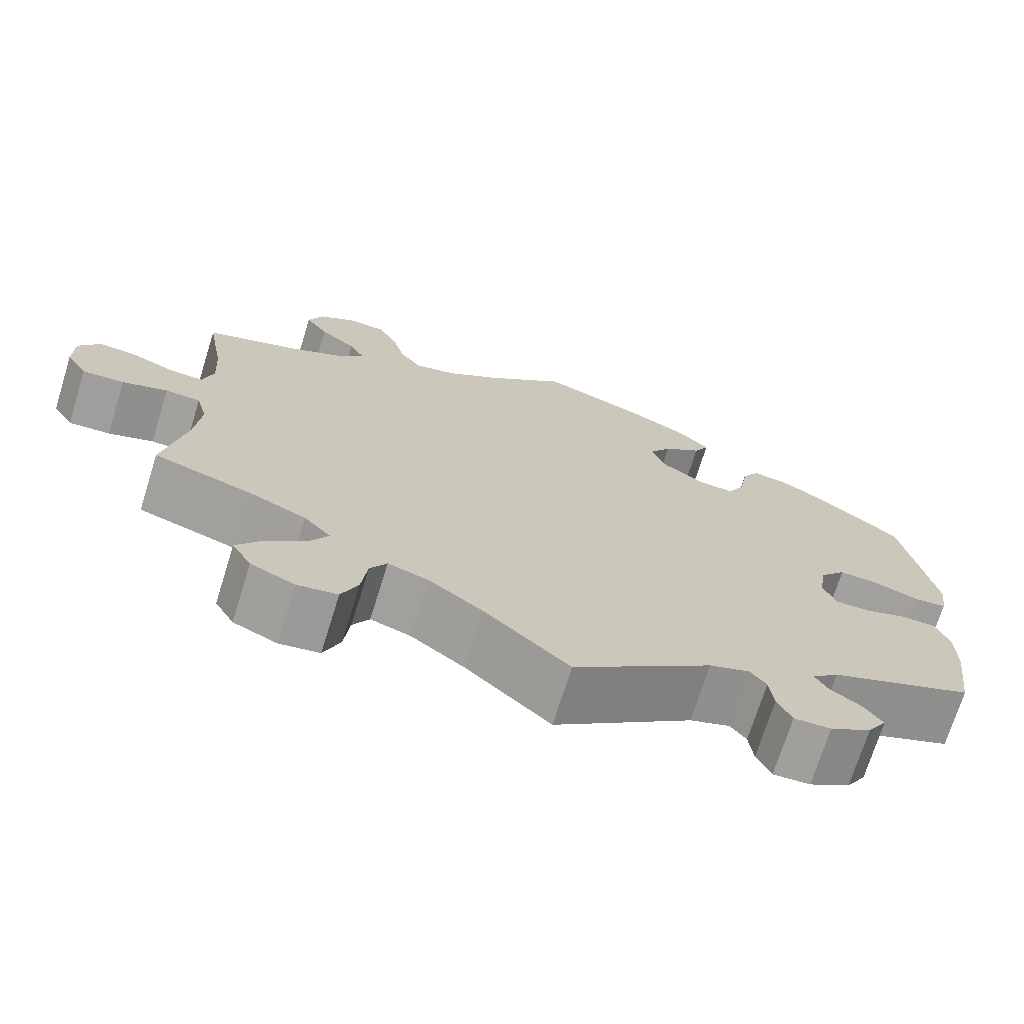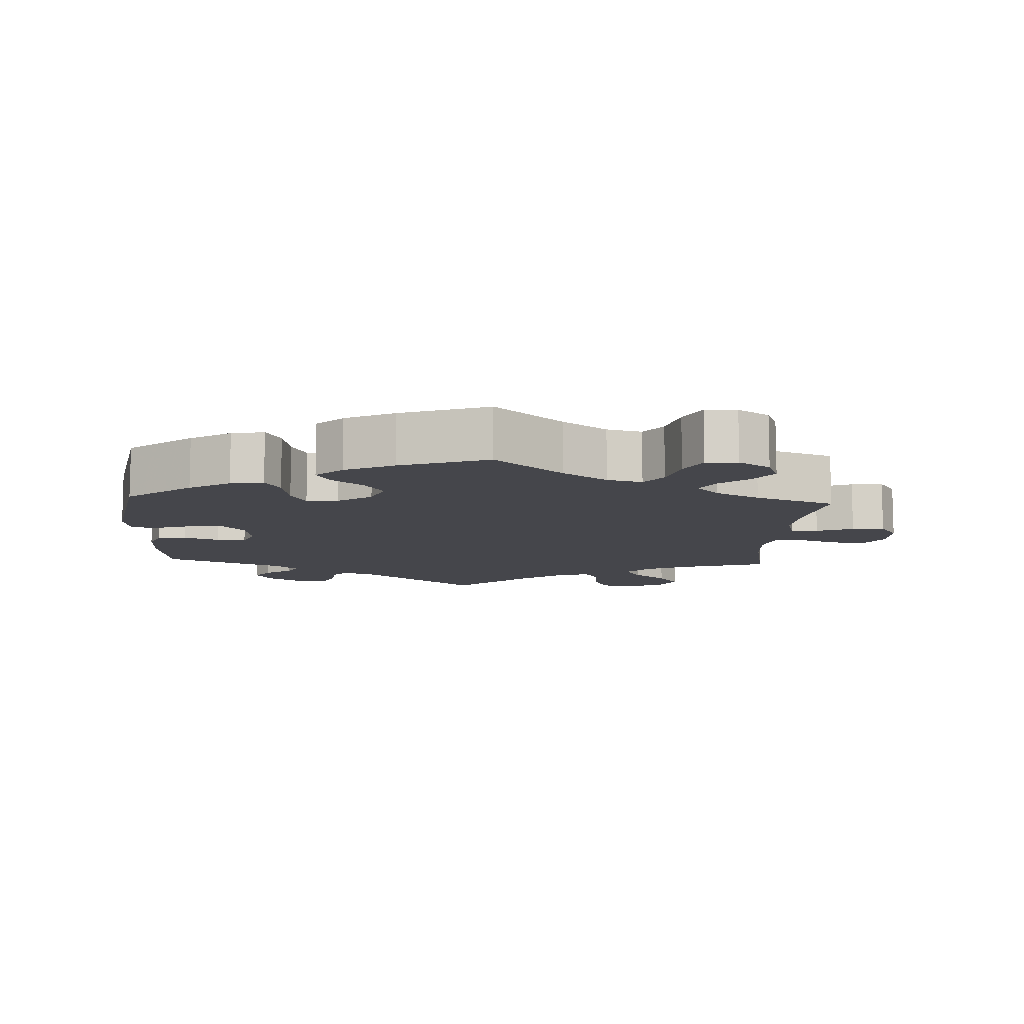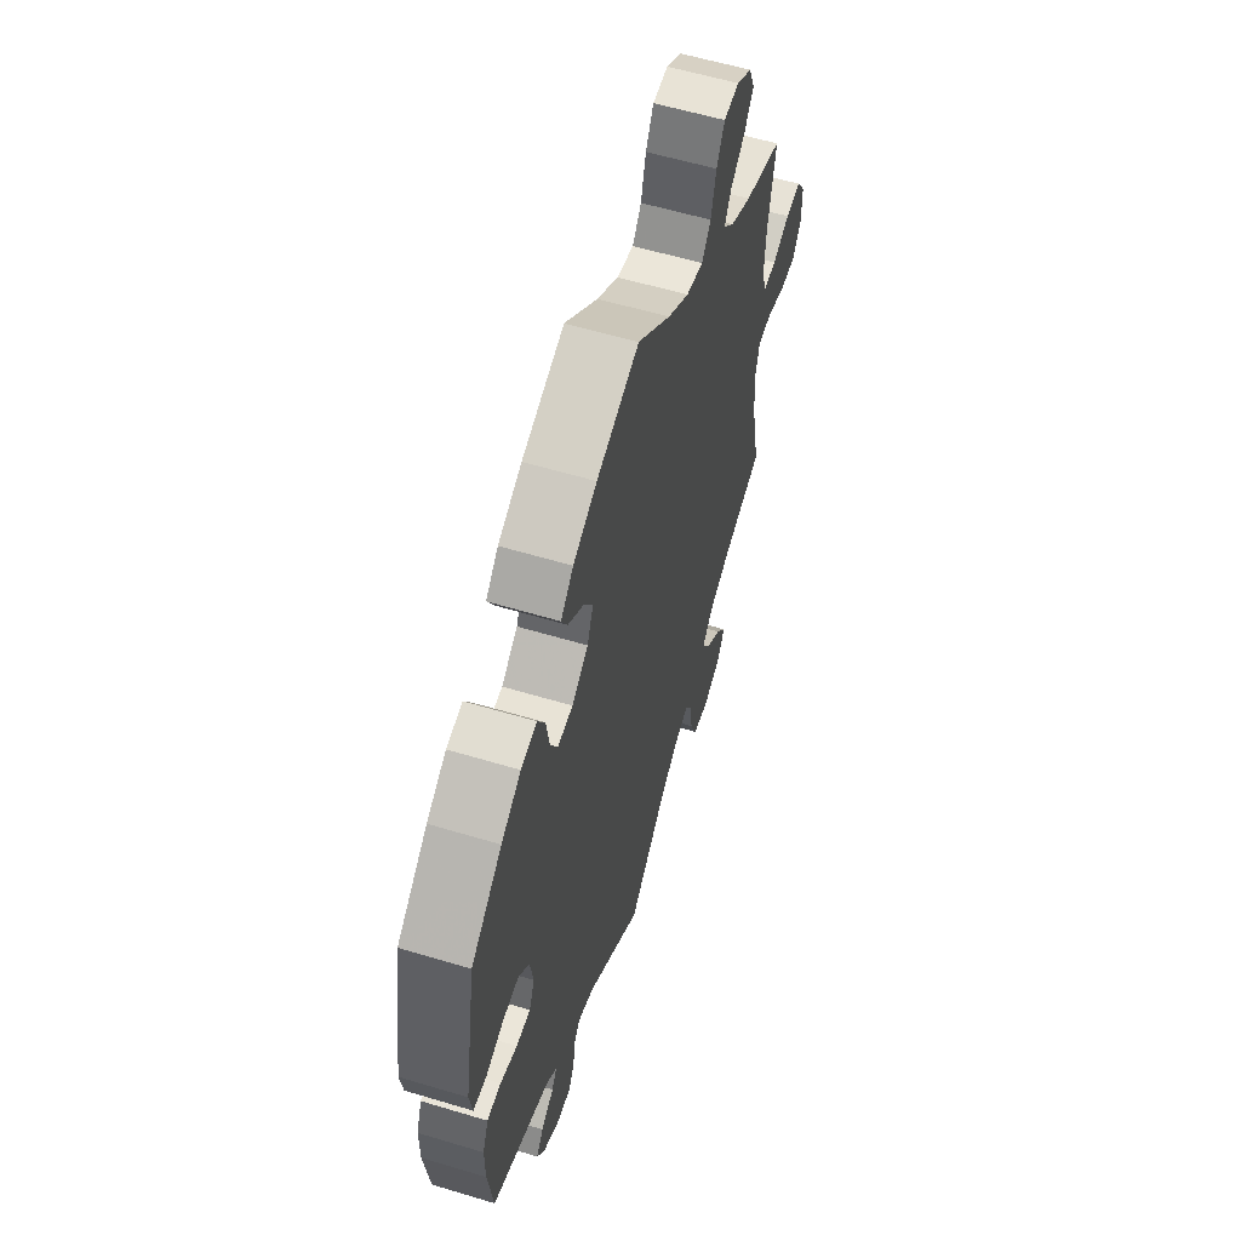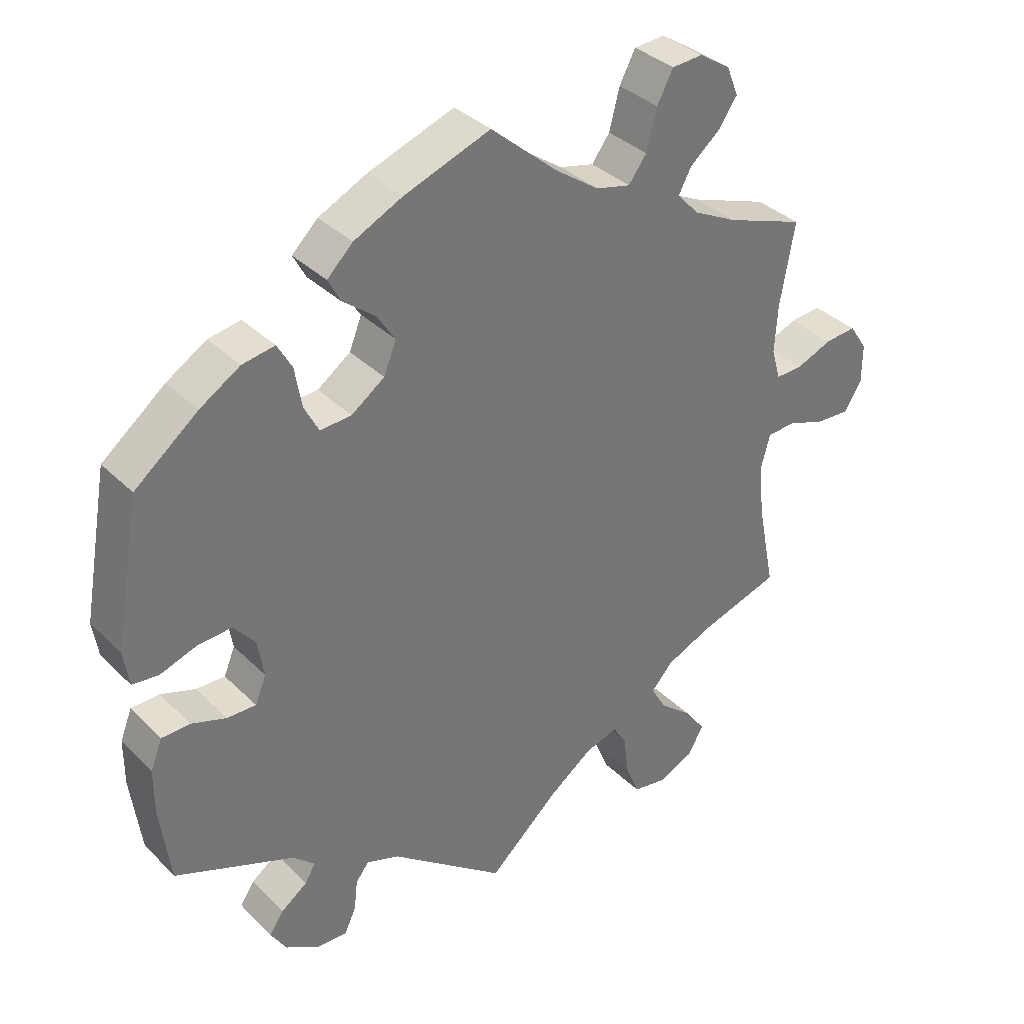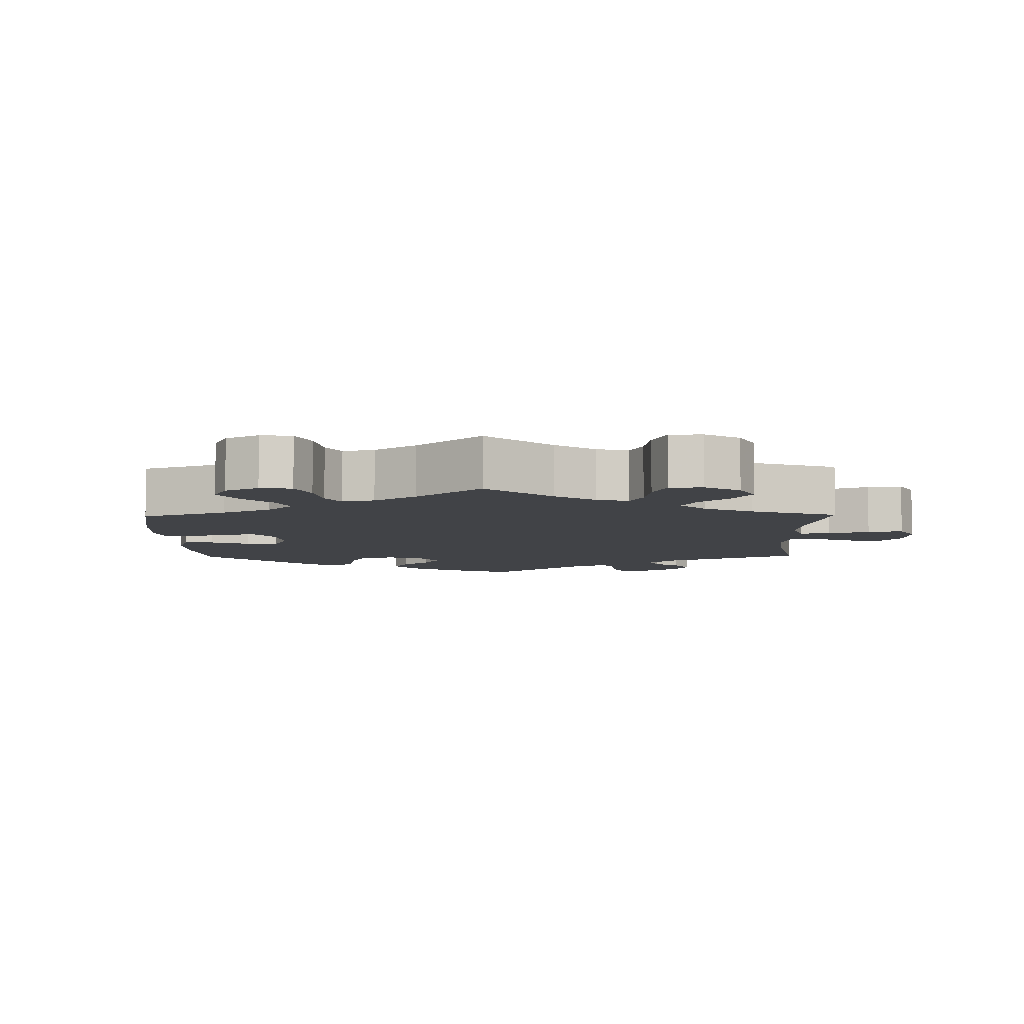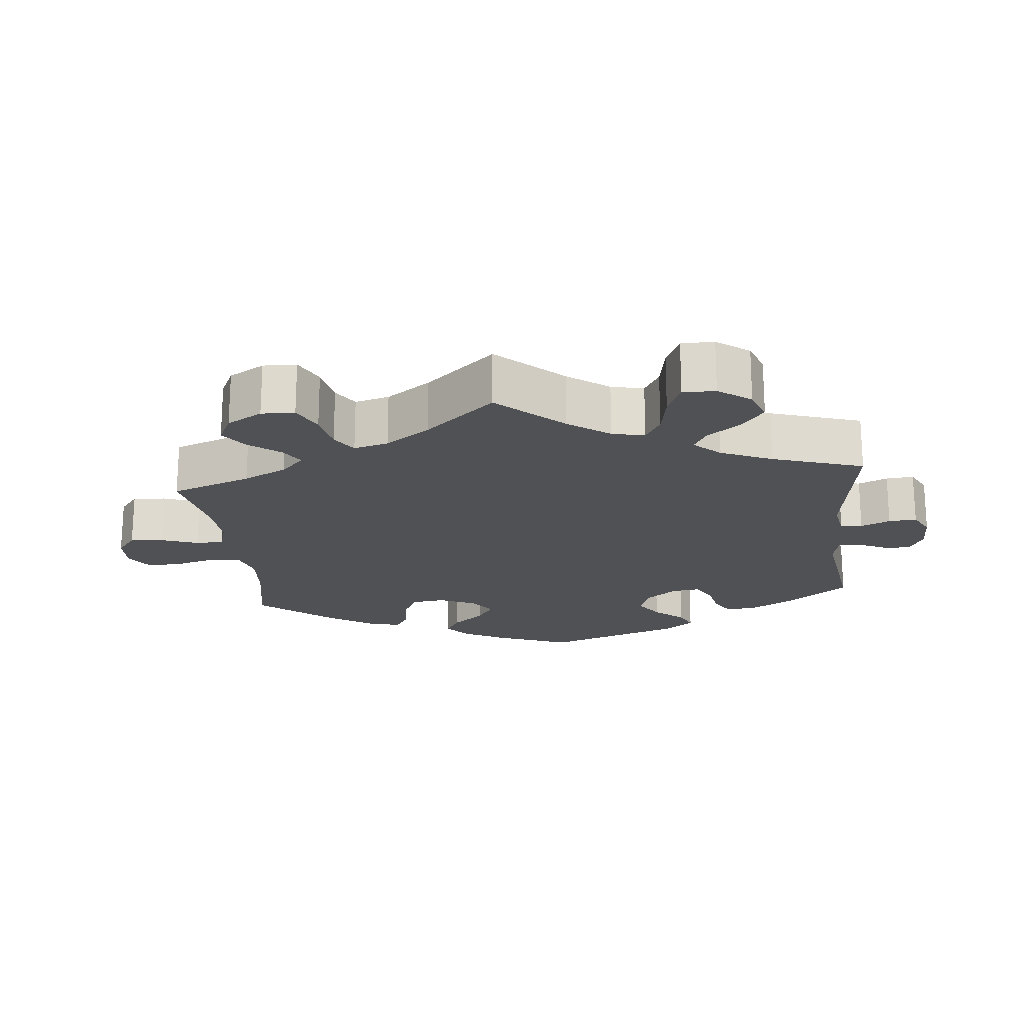
<metadata>
{"format":"obj","ext":"obj","renderer":"f3d","projection":"perspective","resolution":1024,"background":"white","views":[{"elev":-71.7,"azim":162.7,"up":"+Z"},{"elev":-10.1,"azim":-3.3,"up":"+Y"},{"elev":58.3,"azim":-72.7,"up":"+Z"},{"elev":35.3,"azim":-38.0,"up":"+Z"},{"elev":-7.1,"azim":61.0,"up":"+Y"},{"elev":-19.6,"azim":125.9,"up":"+Y"}]}
</metadata>
<code>
v 0.48 0.07 0.17
v 0.476 0.07 0.101
v 0.489 0.07 0.056
v 0.528 0.07 0.057
v 0.58 0.07 0.078
v 0.626 0.07 0.082
v 0.652 0.07 0.043
v 0.652 0.07 -0.015
v 0.627 0.07 -0.055
v 0.577 0.07 -0.052
v 0.523 0.07 -0.033
v 0.481 0.07 -0.035
v 0.468 0.07 -0.084
v 0.475 0.07 -0.16
v 0.501 0.07 -0.289
v 0.382 0.07 -0.326
v 0.316 0.07 -0.355
v 0.284 0.07 -0.39
v 0.306 0.07 -0.428
v 0.354 0.07 -0.468
v 0.384 0.07 -0.509
v 0.361 0.07 -0.549
v 0.309 0.07 -0.572
v 0.261 0.07 -0.564
v 0.241 0.07 -0.516
v 0.234 0.07 -0.458
v 0.214 0.07 -0.425
v 0.166 0.07 -0.44
v 0.102 0.07 -0.487
v 0.001 0.07 -0.578
v -0.165 0.07 -0.45
v -0.213 0.07 -0.433
v -0.232 0.07 -0.458
v -0.237 0.07 -0.503
v -0.254 0.07 -0.539
v -0.298 0.07 -0.537
v -0.347 0.07 -0.508
v -0.37 0.07 -0.471
v -0.349 0.07 -0.44
v -0.311 0.07 -0.413
v -0.296 0.07 -0.387
v -0.328 0.07 -0.358
v -0.5 0.07 -0.289
v -0.515 0.07 -0.177
v -0.515 0.07 -0.11
v -0.498 0.07 -0.067
v -0.457 0.07 -0.066
v -0.407 0.07 -0.083
v -0.365 0.07 -0.084
v -0.349 0.07 -0.045
v -0.358 0.07 0.01
v -0.389 0.07 0.047
v -0.438 0.07 0.044
v -0.491 0.07 0.026
v -0.529 0.07 0.03
v -0.537 0.07 0.081
v -0.5 0.07 0.289
v -0.409 0.07 0.361
v -0.351 0.07 0.397
v -0.304 0.07 0.405
v -0.283 0.07 0.368
v -0.273 0.07 0.31
v -0.252 0.07 0.27
v -0.207 0.07 0.273
v -0.159 0.07 0.307
v -0.141 0.07 0.352
v -0.168 0.07 0.393
v -0.214 0.07 0.429
v -0.232 0.07 0.463
v -0.195 0.07 0.499
v -0.125 0.07 0.533
v 0 0.07 0.578
v 0.097 0.07 0.494
v 0.16 0.07 0.45
v 0.21 0.07 0.438
v 0.236 0.07 0.473
v 0.251 0.07 0.531
v 0.274 0.07 0.575
v 0.319 0.07 0.578
v 0.364 0.07 0.549
v 0.381 0.07 0.507
v 0.354 0.07 0.468
v 0.311 0.07 0.432
v 0.292 0.07 0.397
v 0.324 0.07 0.363
v 0.387 0.07 0.331
v 0.501 0.07 0.29
v 0.48 0 0.17
v 0.476 0 0.101
v 0.489 0 0.056
v 0.528 0 0.057
v 0.58 0 0.078
v 0.626 0 0.082
v 0.652 0 0.043
v 0.652 0 -0.015
v 0.627 0 -0.055
v 0.577 0 -0.052
v 0.523 0 -0.033
v 0.481 0 -0.035
v 0.468 0 -0.084
v 0.475 0 -0.16
v 0.501 0 -0.289
v 0.382 0 -0.326
v 0.316 0 -0.355
v 0.284 0 -0.39
v 0.306 0 -0.428
v 0.354 0 -0.468
v 0.384 0 -0.509
v 0.361 0 -0.549
v 0.309 0 -0.572
v 0.261 0 -0.564
v 0.241 0 -0.516
v 0.234 0 -0.458
v 0.214 0 -0.425
v 0.166 0 -0.44
v 0.102 0 -0.487
v 0.001 0 -0.578
v -0.165 0 -0.45
v -0.213 0 -0.433
v -0.232 0 -0.458
v -0.237 0 -0.503
v -0.254 0 -0.539
v -0.298 0 -0.537
v -0.347 0 -0.508
v -0.37 0 -0.471
v -0.349 0 -0.44
v -0.311 0 -0.413
v -0.296 0 -0.387
v -0.328 0 -0.358
v -0.5 0 -0.289
v -0.515 0 -0.177
v -0.515 0 -0.11
v -0.498 0 -0.067
v -0.457 0 -0.066
v -0.407 0 -0.083
v -0.365 0 -0.084
v -0.349 0 -0.045
v -0.358 0 0.01
v -0.389 0 0.047
v -0.438 0 0.044
v -0.491 0 0.026
v -0.529 0 0.03
v -0.537 0 0.081
v -0.5 0 0.289
v -0.409 0 0.361
v -0.351 0 0.397
v -0.304 0 0.405
v -0.283 0 0.368
v -0.273 0 0.31
v -0.252 0 0.27
v -0.207 0 0.273
v -0.159 0 0.307
v -0.141 0 0.352
v -0.168 0 0.393
v -0.214 0 0.429
v -0.232 0 0.463
v -0.195 0 0.499
v -0.125 0 0.533
v 0 0 0.578
v 0.097 0 0.494
v 0.16 0 0.45
v 0.21 0 0.438
v 0.236 0 0.473
v 0.251 0 0.531
v 0.274 0 0.575
v 0.319 0 0.578
v 0.364 0 0.549
v 0.381 0 0.507
v 0.354 0 0.468
v 0.311 0 0.432
v 0.292 0 0.397
v 0.324 0 0.363
v 0.387 0 0.331
v 0.501 0 0.29
f 86 87 1
f 85 86 1 2
f 84 85 2 3
f 80 81 82 83
f 80 83 84
f 79 80 84
f 76 77 78 79
f 75 76 79 84
f 74 75 84 3
f 70 71 72 73
f 70 73 74 3
f 67 68 69 70
f 66 67 70 3
f 59 60 61 62
f 59 62 63
f 58 59 63
f 57 58 63
f 56 57 63
f 53 54 55 56
f 52 53 56 63
f 51 52 63 64
f 45 46 47 48
f 45 48 49
f 42 43 44 45
f 41 42 45 49
f 37 38 39 40
f 37 40 41
f 36 37 41
f 33 34 35 36
f 32 33 36 41
f 31 32 41 49
f 29 30 31 49
f 23 24 25 26
f 23 26 27
f 22 23 27
f 19 20 21 22
f 18 19 22 27
f 17 18 27 28
f 14 15 16
f 13 14 16 17
f 12 13 17 28
f 8 9 10 11
f 8 11 12
f 7 8 12
f 4 5 6 7
f 3 4 7 12
f 65 66 3 12
f 50 51 64 65
f 29 49 50 65
f 12 28 29 65
f 88 174 173
f 89 88 173 172
f 90 89 172 171
f 170 169 168 167
f 171 170 167
f 171 167 166
f 166 165 164 163
f 171 166 163 162
f 90 171 162 161
f 160 159 158 157
f 90 161 160 157
f 157 156 155 154
f 90 157 154 153
f 149 148 147 146
f 150 149 146
f 150 146 145
f 150 145 144
f 150 144 143
f 143 142 141 140
f 150 143 140 139
f 151 150 139 138
f 135 134 133 132
f 136 135 132
f 132 131 130 129
f 136 132 129 128
f 127 126 125 124
f 128 127 124
f 128 124 123
f 123 122 121 120
f 128 123 120 119
f 136 128 119 118
f 136 118 117 116
f 113 112 111 110
f 114 113 110
f 114 110 109
f 109 108 107 106
f 114 109 106 105
f 115 114 105 104
f 103 102 101
f 104 103 101 100
f 115 104 100 99
f 98 97 96 95
f 99 98 95
f 99 95 94
f 94 93 92 91
f 99 94 91 90
f 99 90 153 152
f 152 151 138 137
f 152 137 136 116
f 152 116 115 99
f 1 88 89 2
f 2 89 90 3
f 3 90 91 4
f 4 91 92 5
f 5 92 93 6
f 6 93 94 7
f 7 94 95 8
f 8 95 96 9
f 9 96 97 10
f 10 97 98 11
f 11 98 99 12
f 12 99 100 13
f 13 100 101 14
f 14 101 102 15
f 15 102 103 16
f 16 103 104 17
f 17 104 105 18
f 18 105 106 19
f 19 106 107 20
f 20 107 108 21
f 21 108 109 22
f 22 109 110 23
f 23 110 111 24
f 24 111 112 25
f 25 112 113 26
f 26 113 114 27
f 27 114 115 28
f 28 115 116 29
f 29 116 117 30
f 30 117 118 31
f 31 118 119 32
f 32 119 120 33
f 33 120 121 34
f 34 121 122 35
f 35 122 123 36
f 36 123 124 37
f 37 124 125 38
f 38 125 126 39
f 39 126 127 40
f 40 127 128 41
f 41 128 129 42
f 42 129 130 43
f 43 130 131 44
f 44 131 132 45
f 45 132 133 46
f 46 133 134 47
f 47 134 135 48
f 48 135 136 49
f 49 136 137 50
f 50 137 138 51
f 51 138 139 52
f 52 139 140 53
f 53 140 141 54
f 54 141 142 55
f 55 142 143 56
f 56 143 144 57
f 57 144 145 58
f 58 145 146 59
f 59 146 147 60
f 60 147 148 61
f 61 148 149 62
f 62 149 150 63
f 63 150 151 64
f 64 151 152 65
f 65 152 153 66
f 66 153 154 67
f 67 154 155 68
f 68 155 156 69
f 69 156 157 70
f 70 157 158 71
f 71 158 159 72
f 72 159 160 73
f 73 160 161 74
f 74 161 162 75
f 75 162 163 76
f 76 163 164 77
f 77 164 165 78
f 78 165 166 79
f 79 166 167 80
f 80 167 168 81
f 81 168 169 82
f 82 169 170 83
f 83 170 171 84
f 84 171 172 85
f 85 172 173 86
f 86 173 174 87
f 87 174 88 1

</code>
